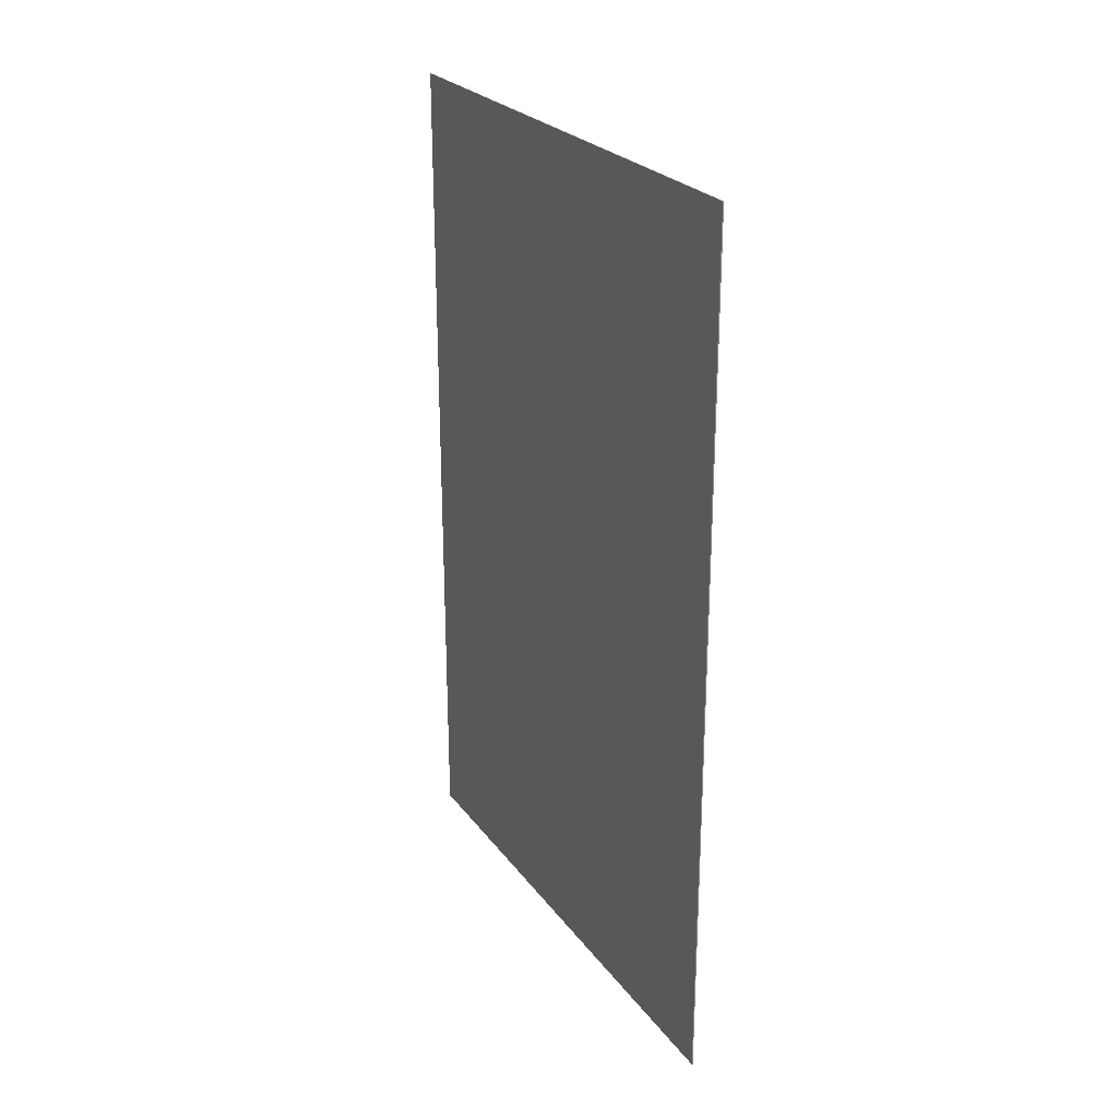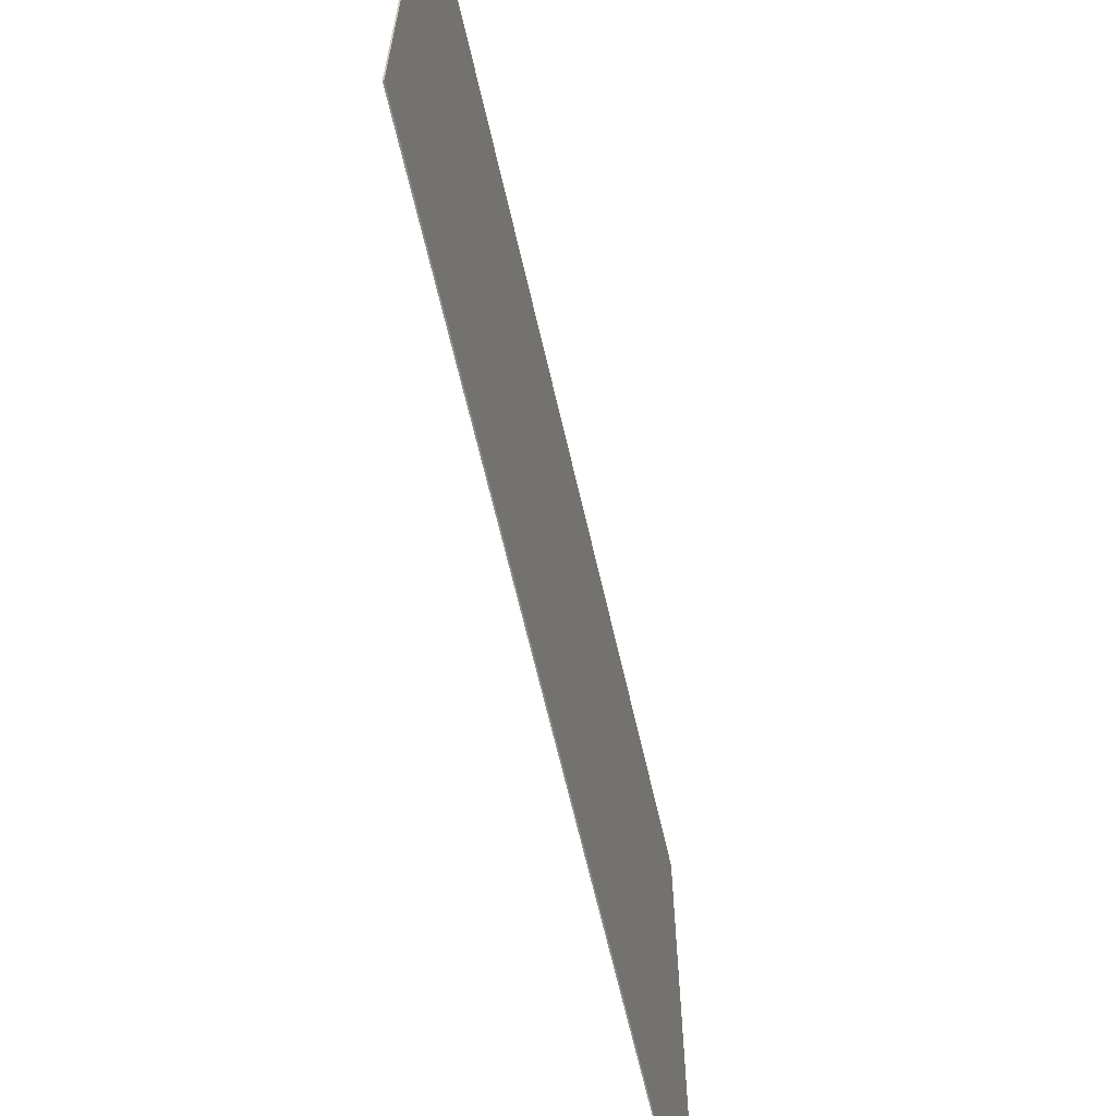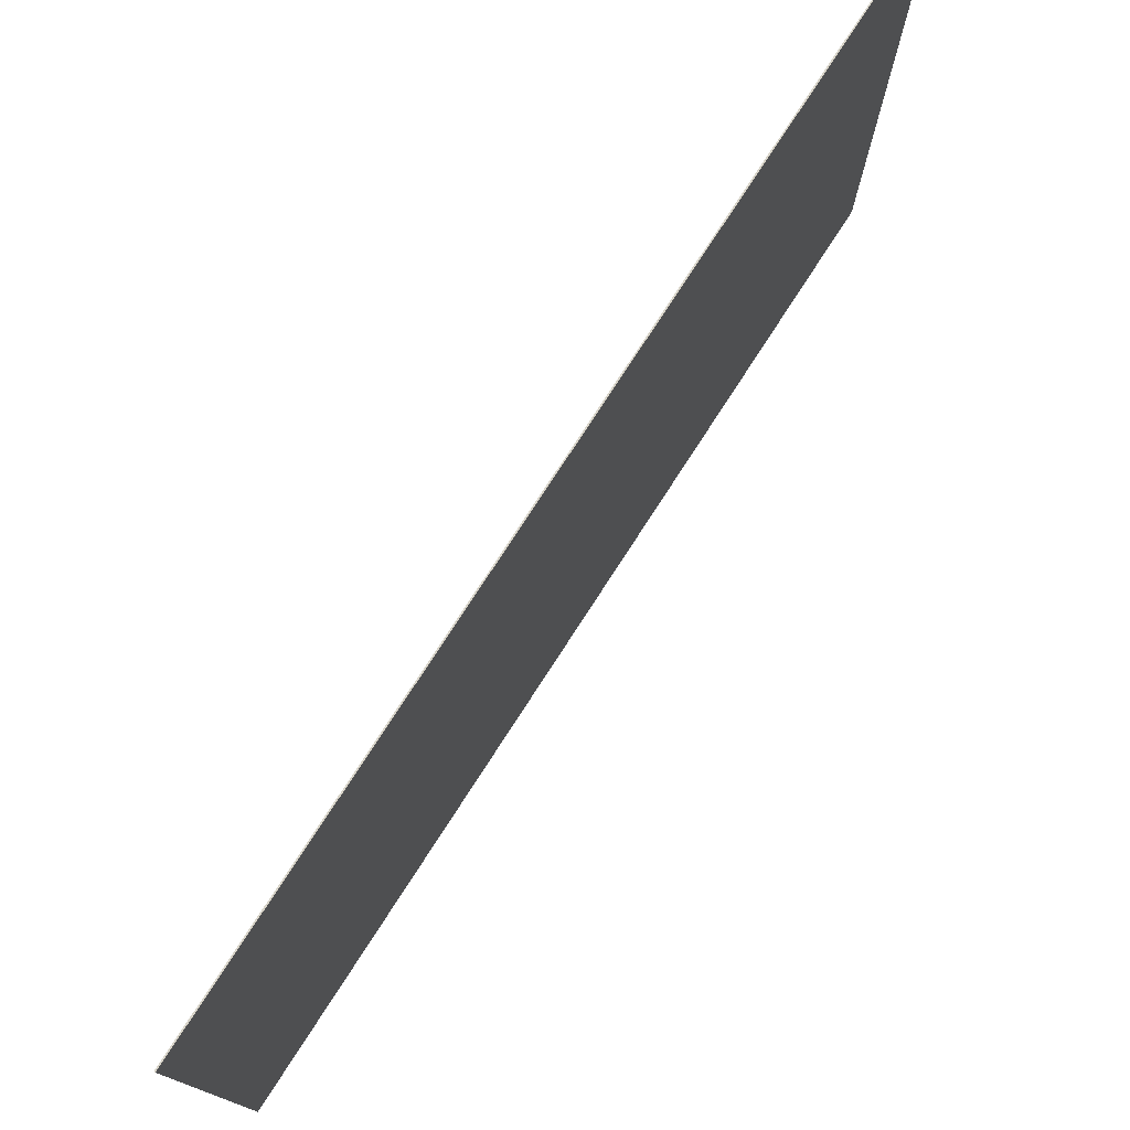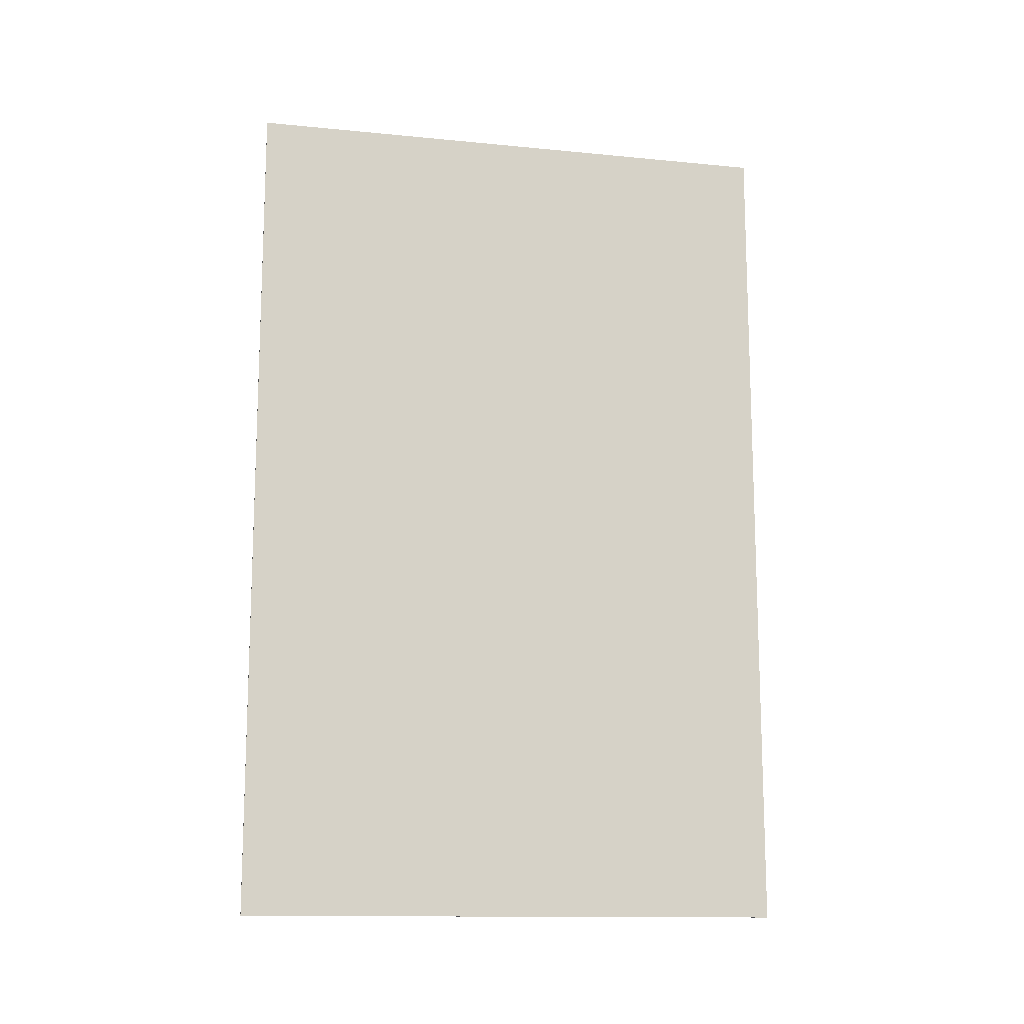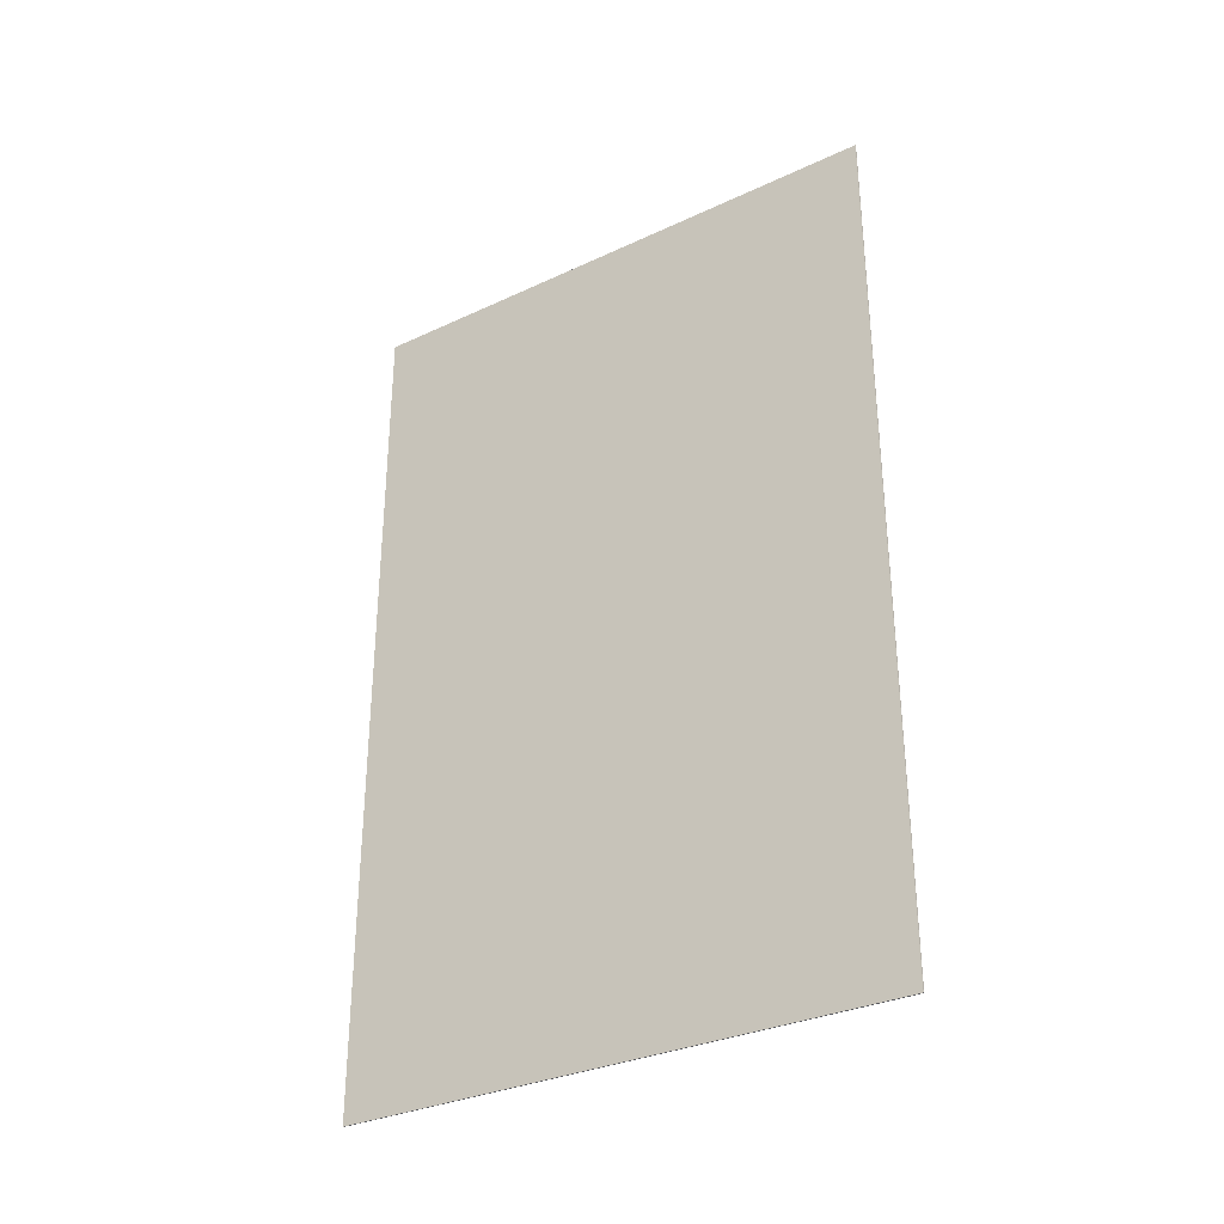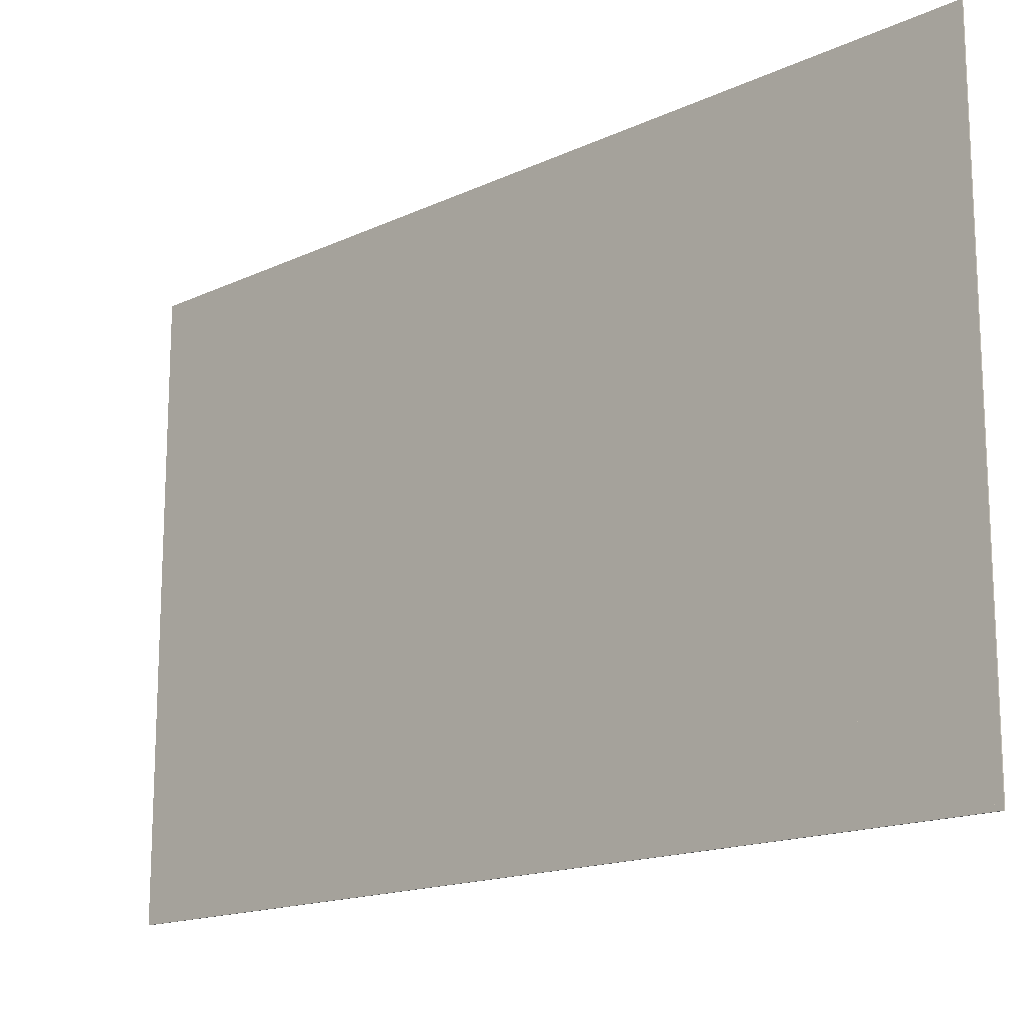
<metadata>
{"format":"obj","ext":"obj","renderer":"f3d","projection":"perspective","resolution":1024,"background":"white","views":[{"elev":25.3,"azim":-27.9,"up":"+Z"},{"elev":-65.0,"azim":-167.1,"up":"+Y"},{"elev":76.9,"azim":32.9,"up":"+Y"},{"elev":-13.4,"azim":77.5,"up":"+Z"},{"elev":-31.9,"azim":123.3,"up":"+Z"},{"elev":-15.8,"azim":134.4,"up":"+Y"}]}
</metadata>
<code>
v 0.733 0.06197 -0.4356
v 0.733 0.06197 0.3606
v 0.733 0.5778 -0.4356
v 0.733 0.5778 0.3606
v 0.732 0.06197 -0.4356
v 0.732 0.06197 0.3606
v 0.732 0.5778 -0.4356
v 0.732 0.5778 0.3606
f 5 8 6
f 1 2 4
f 8 4 6
f 6 4 2
f 5 6 2
f 5 2 1
f 8 5 1
f 8 1 4
f 7 5 8
f 3 4 1
f 5 1 8
f 8 1 4
f 7 8 4
f 7 4 3
f 5 7 3
f 5 3 1

</code>
